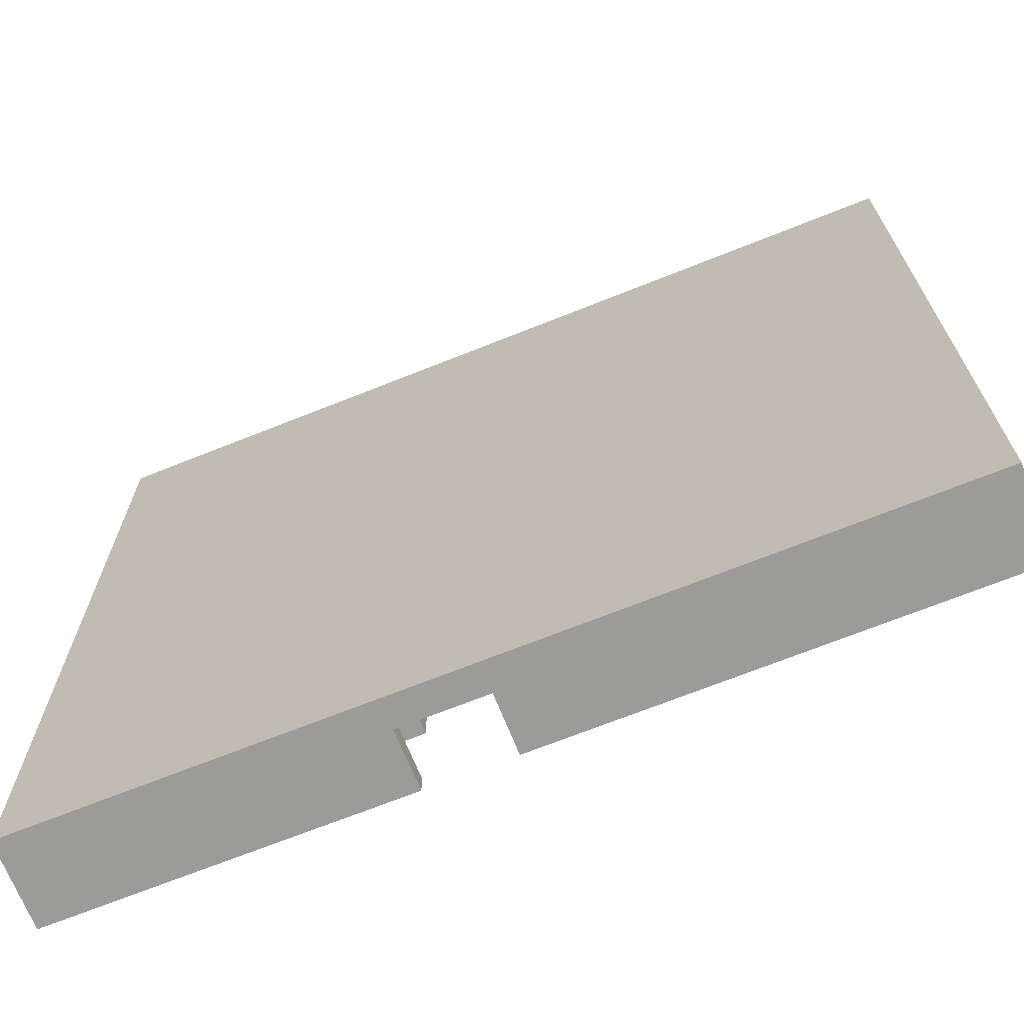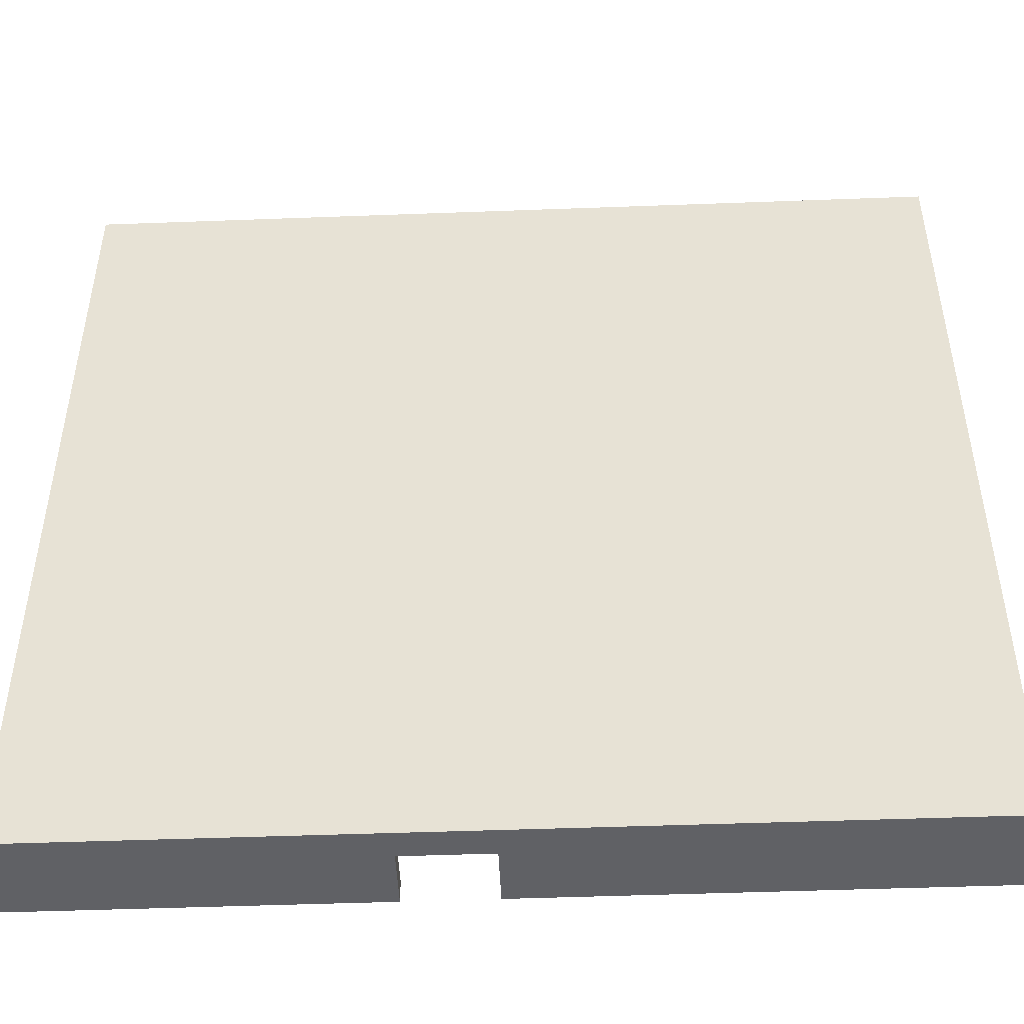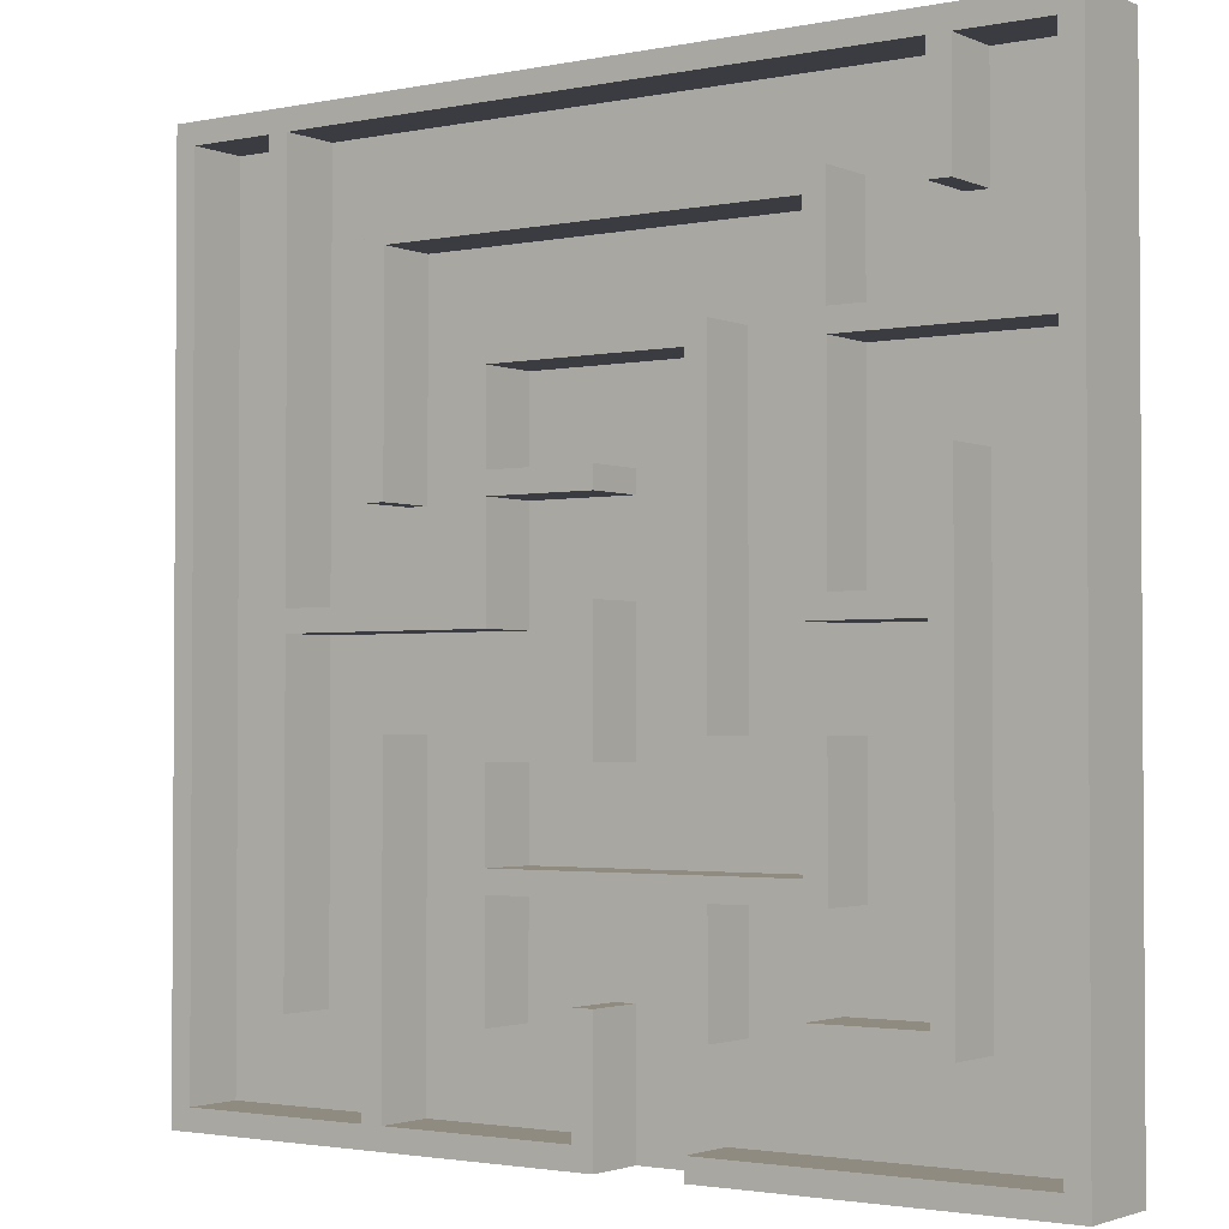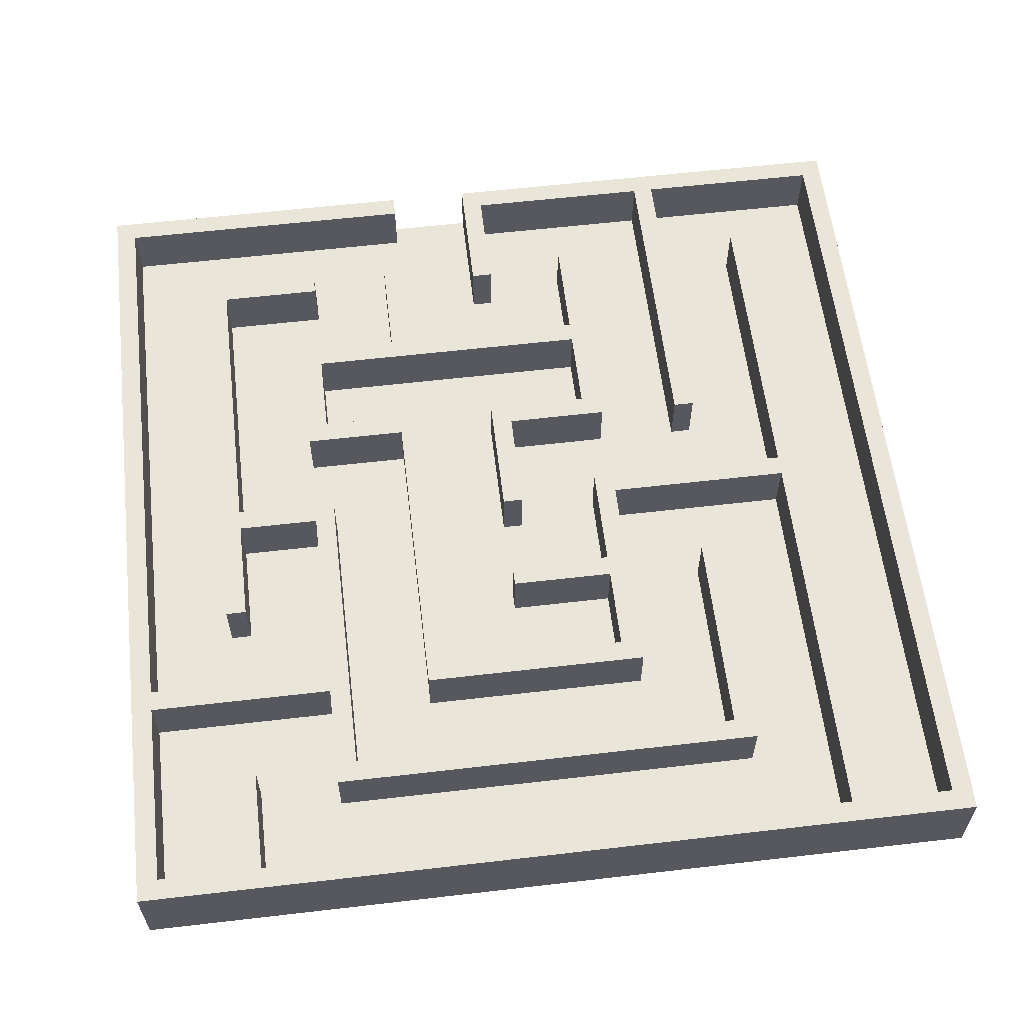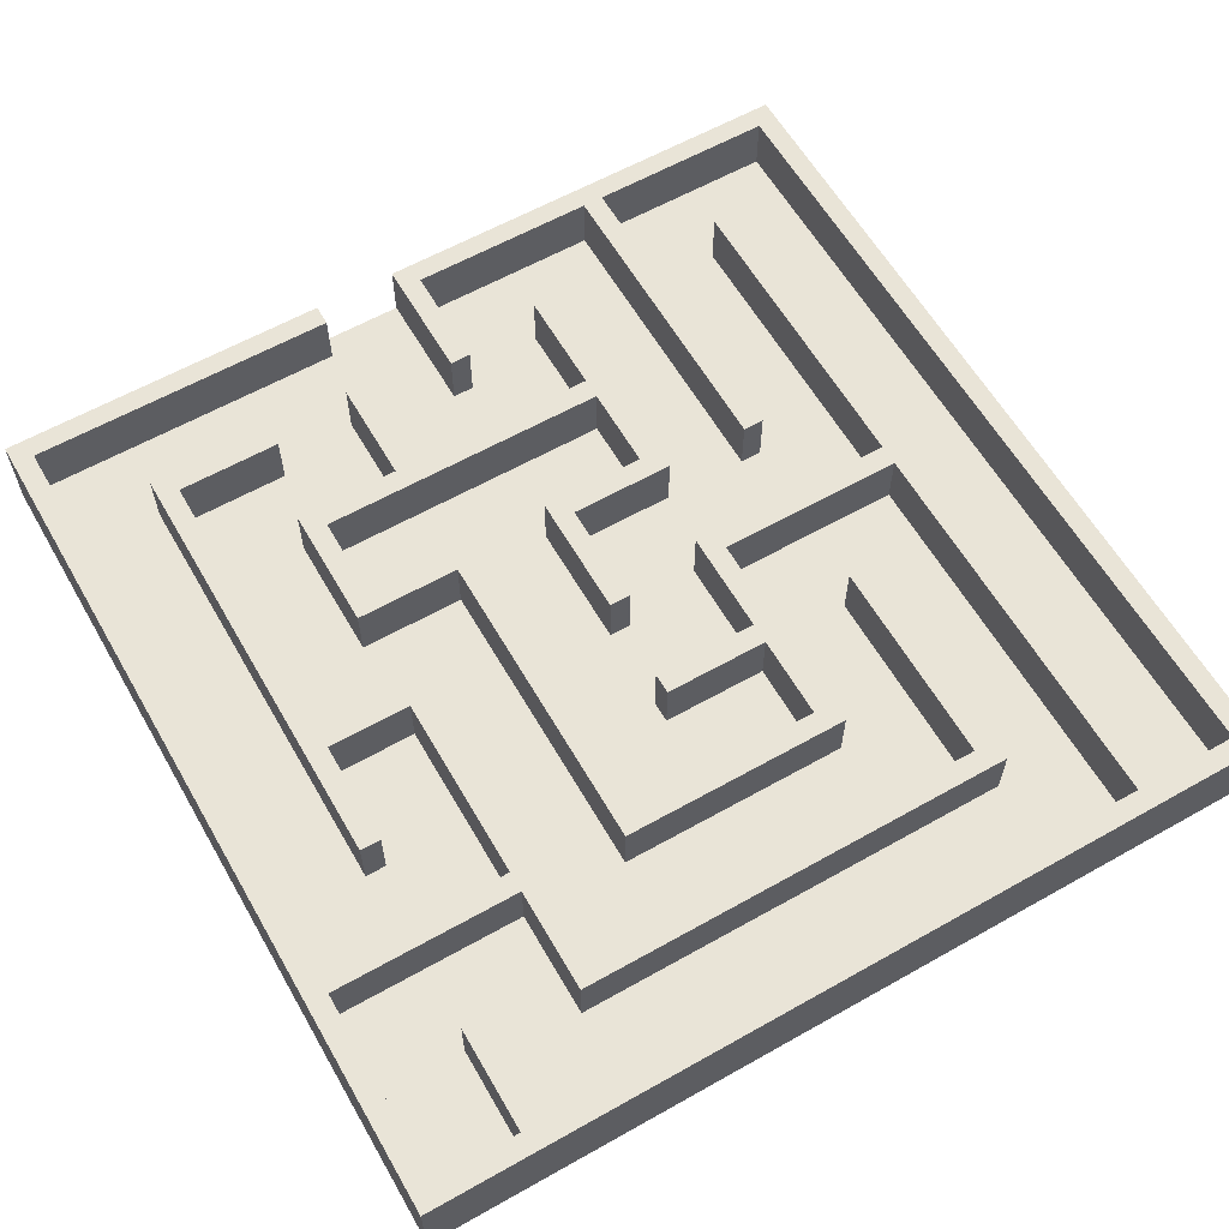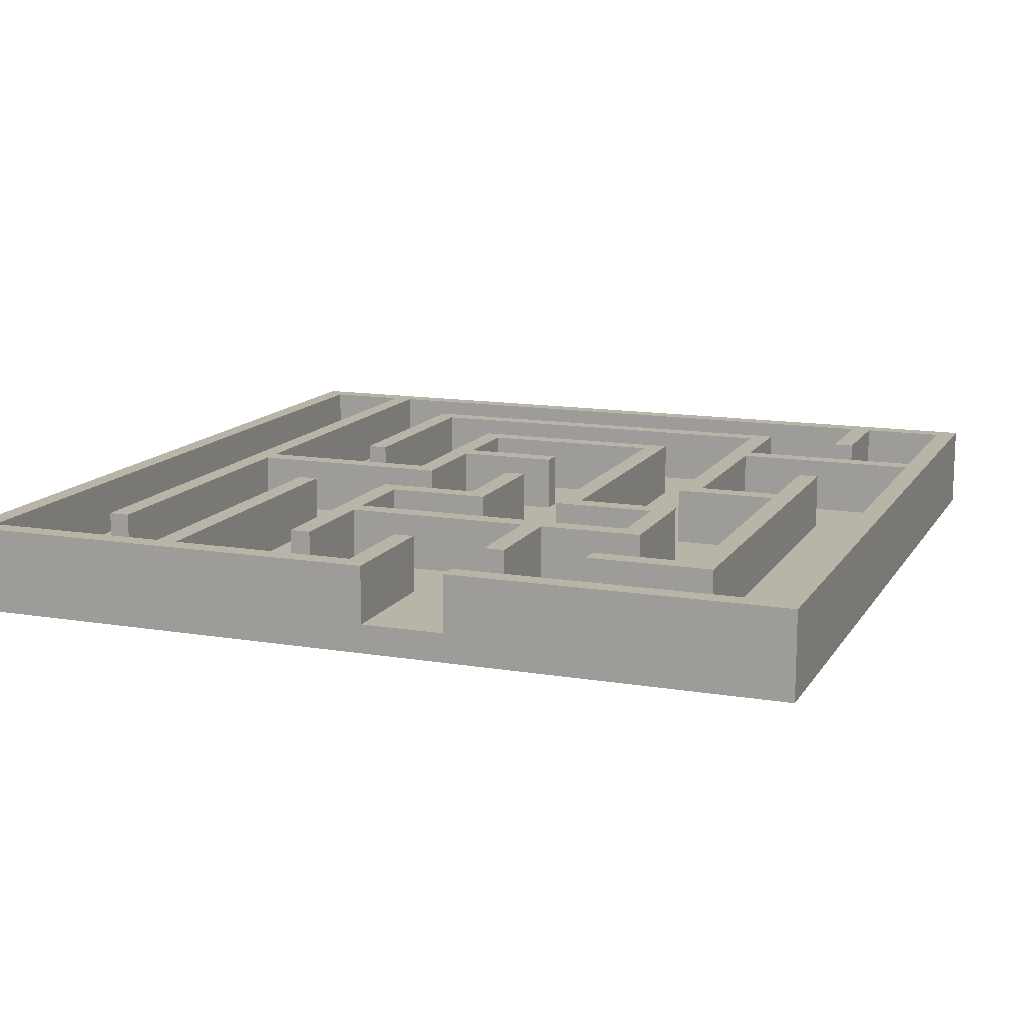
<metadata>
{"format":"obj","ext":"obj","renderer":"f3d","projection":"perspective","resolution":1024,"background":"white","views":[{"elev":-69.6,"azim":21.8,"up":"+Z"},{"elev":-48.2,"azim":2.4,"up":"+Z"},{"elev":-2.2,"azim":-144.8,"up":"+Z"},{"elev":59.7,"azim":-6.8,"up":"+Y"},{"elev":60.9,"azim":-29.9,"up":"+Y"},{"elev":13.2,"azim":-159.2,"up":"+Y"}]}
</metadata>
<code>
o aLabyrinth
v -15 0 15
v -15 3 -15
v -15 0 -15
v -15 3 15
v -7.683 1 7.683
v -10.61 1 10.61
v -7.683 1 11.34
v -11.34 1 10.61
v -14.27 1 7.683
v -14.27 1 14.27
v -11.34 1 14.27
v -3.293 1 -14.27
v -4.024 1 -11.34
v -3.293 1 -11.34
v -6.951 1 -10.61
v -6.951 1 -11.34
v -14.27 1 -14.27
v -11.34 1 -11.34
v -11.34 1 4.024
v 3.293 1 -6.951
v -0.3659 1 -4.024
v 3.293 1 -4.024
v -3.293 1 -4.024
v -0.3659 1 0.3659
v -3.293 1 6.951
v -0.3659 1 3.293
v -6.951 1 -6.951
v -6.951 1 -4.024
v -0.3659 1 -15
v -3.293 1 -15
v 6.951 1 -14.27
v 4.024 1 -11.34
v 6.951 1 -3.293
v 3.293 1 -11.34
v 0.3659 1 -14.27
v 0.3659 1 -10.61
v 3.293 1 -7.683
v -0.3659 1 -10.61
v -3.293 1 -7.683
v 14.27 1 -14.27
v 11.34 1 -11.34
v 14.27 1 14.27
v 10.61 1 -11.34
v 7.683 1 -14.27
v 7.683 1 -3.293
v 10.61 1 -0.3659
v 4.024 1 -3.293
v 3.293 1 -0.3659
v 0.3659 1 -3.293
v 0.3659 1 0.3659
v 3.293 1 3.293
v 11.34 1 14.27
v -0.3659 1 4.024
v 3.293 1 6.951
v 3.293 1 4.024
v -4.024 1 -7.683
v -7.683 1 -7.683
v -10.61 1 -10.61
v -7.683 1 -3.293
v -4.024 1 -3.293
v -6.951 1 -0.3659
v -4.024 1 7.683
v -10.61 1 -0.3659
v 10.61 1 0.3659
v 7.683 1 3.293
v 10.61 1 14.27
v 6.951 1 3.293
v 4.024 1 0.3659
v 4.024 1 7.683
v 6.951 1 10.61
v -6.951 1 10.61
v 7.683 1 11.34
v -10.61 1 14.27
v -10.61 1 4.024
v -7.683 1 0.3659
v -10.61 1 0.3659
v -7.683 1 6.951
v -14.27 1 6.951
v 15 3 15
v 15 0 -15
v 15 3 -15
v 15 0 15
v -0.3659 3 -15
v -3.293 3 -15
v -14.27 3 -14.27
v -3.293 3 -14.27
v -14.27 3 6.951
v -14.27 3 7.683
v -6.951 3 -11.34
v -10.61 3 -10.61
v -6.951 3 -10.61
v -11.34 3 -11.34
v -10.61 3 -0.3659
v -11.34 3 4.024
v -10.61 3 0.3659
v -10.61 3 4.024
v -7.683 3 7.683
v -7.683 3 6.951
v -6.951 3 -0.3659
v -7.683 3 0.3659
v -3.293 3 -4.024
v -4.024 3 -3.293
v -3.293 3 6.951
v -6.951 3 -4.024
v -7.683 3 -3.293
v -7.683 3 -7.683
v -3.293 3 -11.34
v -4.024 3 -11.34
v -3.293 3 -7.683
v 10.61 3 -0.3659
v 11.34 3 -11.34
v 10.61 3 -11.34
v 14.27 3 -14.27
v 7.683 3 -14.27
v 6.951 3 -14.27
v 7.683 3 -3.293
v 0.3659 3 -14.27
v -0.3659 3 -10.61
v 0.3659 3 -10.61
v 14.27 3 14.27
v 11.34 3 14.27
v 10.61 3 0.3659
v 10.61 3 14.27
v -10.61 3 14.27
v -11.34 3 14.27
v -11.34 3 10.61
v -14.27 3 14.27
v 3.293 3 -6.951
v 3.293 3 -7.683
v -4.024 3 -7.683
v -6.951 3 -6.951
v 4.024 3 -11.34
v 3.293 3 -11.34
v 4.024 3 -3.293
v 3.293 3 -4.024
v 0.3659 3 -3.293
v -0.3659 3 -4.024
v -0.3659 3 0.3659
v 0.3659 3 0.3659
v -0.3659 3 3.293
v 3.293 3 4.024
v 3.293 3 3.293
v -0.3659 3 4.024
v 4.024 3 0.3659
v 3.293 3 -0.3659
v 4.024 3 7.683
v 3.293 3 6.951
v -4.024 3 7.683
v 6.951 3 -3.293
v 6.951 3 10.61
v 7.683 3 3.293
v 6.951 3 3.293
v 7.683 3 11.34
v -6.951 3 10.61
v -7.683 3 11.34
v -10.61 3 10.61
f 1 2 3
f 2 1 4
f 5 6 7
f 5 8 6
f 9 8 5
f 10 8 9
f 8 10 11
f 12 13 14
f 15 13 16
f 12 16 13
f 17 16 12
f 18 17 19
f 16 17 18
f 20 21 22
f 23 24 21
f 25 24 23
f 24 25 26
f 20 23 21
f 27 23 20
f 23 27 28
f 12 29 30
f 31 32 33
f 31 34 32
f 35 34 31
f 36 34 35
f 34 36 37
f 38 37 36
f 29 12 38
f 14 38 12
f 39 38 14
f 38 39 37
f 40 41 42
f 40 43 41
f 44 43 40
f 45 43 44
f 43 45 46
f 33 46 45
f 47 33 32
f 48 33 47
f 33 48 46
f 49 48 47
f 50 48 49
f 48 50 51
f 26 50 24
f 50 26 51
f 42 41 52
f 53 54 55
f 53 25 54
f 26 25 53
f 13 15 56
f 15 57 56
f 57 58 59
f 58 57 15
f 60 61 62
f 59 61 60
f 63 59 58
f 59 63 61
f 64 65 66
f 64 67 65
f 68 67 64
f 69 67 68
f 67 69 70
f 62 70 69
f 62 71 70
f 71 62 61
f 72 66 65
f 7 66 72
f 7 73 66
f 73 7 6
f 74 75 76
f 75 74 77
f 19 77 74
f 19 78 77
f 78 19 17
f 79 80 81
f 80 79 82
f 81 29 83
f 3 29 80
f 80 29 81
f 30 2 84
f 30 3 2
f 29 3 30
f 1 80 82
f 80 1 3
f 1 79 4
f 79 1 82
f 84 85 86
f 2 87 85
f 4 87 2
f 87 4 88
f 2 85 84
f 89 90 91
f 92 93 90
f 94 93 92
f 92 90 89
f 93 94 95
f 95 94 96
f 87 97 98
f 97 87 88
f 98 99 100
f 93 100 99
f 100 93 95
f 101 102 103
f 104 102 101
f 104 105 102
f 105 104 106
f 107 108 109
f 110 111 112
f 81 113 79
f 81 114 113
f 114 115 116
f 81 115 114
f 83 115 81
f 115 83 117
f 118 117 83
f 117 118 119
f 120 79 113
f 121 79 120
f 122 111 110
f 111 122 121
f 123 121 122
f 123 79 121
f 124 79 123
f 125 124 126
f 4 124 125
f 4 125 127
f 124 4 79
f 88 4 127
f 109 128 129
f 130 109 108
f 131 109 130
f 109 131 128
f 131 106 104
f 106 131 130
f 129 132 133
f 132 129 134
f 128 134 129
f 135 134 128
f 135 136 134
f 137 136 135
f 138 136 137
f 136 138 139
f 140 141 142
f 141 140 143
f 110 144 122
f 145 144 110
f 142 144 145
f 141 144 142
f 144 141 146
f 147 146 141
f 103 146 147
f 103 148 146
f 148 103 102
f 116 115 149
f 150 151 152
f 151 150 153
f 154 153 150
f 99 98 154
f 97 154 98
f 154 155 153
f 155 154 97
f 156 126 124
f 11 127 125
f 127 11 10
f 127 9 88
f 9 127 10
f 77 87 98
f 87 77 78
f 9 97 88
f 97 9 5
f 87 17 85
f 17 87 78
f 17 86 85
f 86 17 12
f 11 126 8
f 126 11 125
f 66 124 123
f 124 66 73
f 124 6 156
f 6 124 73
f 6 126 156
f 126 6 8
f 154 61 99
f 61 154 71
f 19 92 18
f 92 19 94
f 96 76 95
f 76 96 74
f 19 96 94
f 96 19 74
f 61 93 99
f 93 61 63
f 76 100 95
f 100 76 75
f 93 58 90
f 58 93 63
f 16 92 89
f 92 16 18
f 91 16 89
f 16 91 15
f 58 91 90
f 91 58 15
f 7 97 5
f 97 7 155
f 77 100 75
f 100 77 98
f 7 153 155
f 153 7 72
f 70 154 150
f 154 70 71
f 59 106 57
f 106 59 105
f 103 23 101
f 23 103 25
f 23 104 101
f 104 23 28
f 59 102 105
f 102 59 60
f 104 27 131
f 27 104 28
f 56 106 130
f 106 56 57
f 27 128 131
f 128 27 20
f 86 30 84
f 30 86 12
f 62 102 60
f 102 62 148
f 54 103 147
f 103 54 25
f 62 146 148
f 146 62 69
f 56 108 13
f 108 56 130
f 37 109 129
f 109 37 39
f 109 14 107
f 14 109 39
f 14 108 107
f 108 14 13
f 146 68 144
f 68 146 69
f 53 140 26
f 140 53 143
f 51 140 142
f 140 51 26
f 53 141 143
f 141 53 55
f 24 137 21
f 137 24 138
f 139 49 136
f 49 139 50
f 24 139 138
f 139 24 50
f 22 137 135
f 137 22 21
f 134 32 132
f 32 134 47
f 49 134 136
f 134 49 47
f 38 83 29
f 83 38 118
f 119 35 117
f 35 119 36
f 38 119 118
f 119 38 36
f 35 115 117
f 115 35 31
f 153 65 151
f 65 153 72
f 51 145 48
f 145 51 142
f 54 141 55
f 141 54 147
f 46 145 110
f 145 46 48
f 68 122 144
f 122 68 64
f 37 133 34
f 133 37 129
f 22 128 20
f 128 22 135
f 32 133 132
f 133 32 34
f 70 152 67
f 152 70 150
f 65 152 151
f 152 65 67
f 121 41 111
f 41 121 52
f 33 115 31
f 115 33 149
f 116 44 114
f 44 116 45
f 33 116 149
f 116 33 45
f 44 113 114
f 113 44 40
f 46 112 43
f 112 46 110
f 66 122 64
f 122 66 123
f 42 121 120
f 121 42 52
f 42 113 40
f 113 42 120
f 41 112 111
f 112 41 43

</code>
